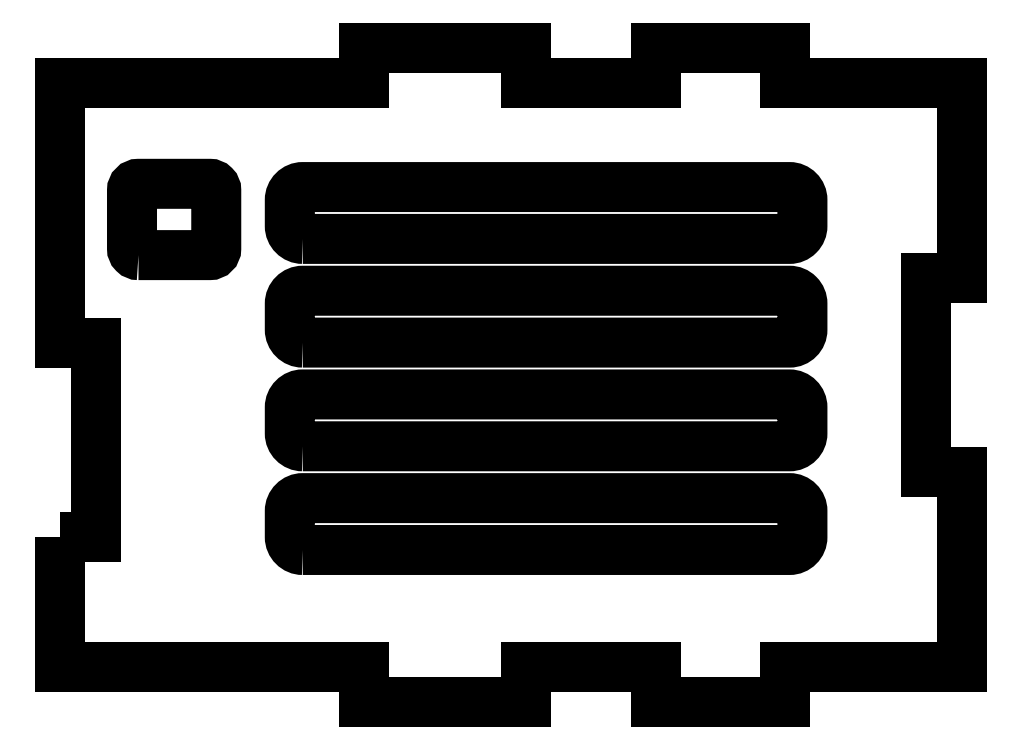
<metadata>
{"format":"dxf","ext":"dxf","renderer":"ezdxf+matplotlib","layout":"modelspace","background":"white","min_lineweight":24,"dpi":150}
</metadata>
<code>
0
SECTION
2
ENTITIES
0
LWPOLYLINE
8
0
90
8
70
1
43
0
10
-66.5
20
-30
10
-55.5
20
-30
42
0.4142
10
-54.5
20
-29
10
-54.5
20
-20
42
0.4142
10
-55.5
20
-19
10
-66.5
20
-19
42
0.4142
10
-67.5
20
-20
10
-67.5
20
-29
42
0.4142
0
LWPOLYLINE
8
0
90
28
70
1
43
0
10
-78.6
20
-73.5
10
-73.1
20
-73.5
10
-73.1
20
-43.5
10
-78.6
20
-43.5
10
-78.6
20
-3.5
10
-31.7
20
-3.5
10
-31.7
20
2
10
-6.705
20
2
10
-6.705
20
-3.5
10
13.3
20
-3.5
10
13.3
20
2
10
33.3
20
2
10
33.3
20
-3.5
10
60.5
20
-3.5
10
60.5
20
-33.5
10
55
20
-33.5
10
55
20
-63.5
10
60.5
20
-63.5
10
60.5
20
-93.5
10
33.3
20
-93.5
10
33.3
20
-99
10
13.3
20
-99
10
13.3
20
-93.5
10
-6.705
20
-93.5
10
-6.705
20
-99
10
-31.7
20
-99
10
-31.7
20
-93.5
10
-78.6
20
-93.5
0
LWPOLYLINE
8
0
90
8
70
1
43
0
10
-41.15
20
-75.5
10
33.95
20
-75.5
42
0.4142
10
35.95
20
-73.5
10
35.95
20
-69.5
42
0.4142
10
33.95
20
-67.5
10
-41.15
20
-67.5
42
0.4142
10
-43.15
20
-69.5
10
-43.15
20
-73.5
42
0.4142
0
LWPOLYLINE
8
0
90
8
70
1
43
0
10
-41.15
20
-43.5
10
33.95
20
-43.5
42
0.4142
10
35.95
20
-41.5
10
35.95
20
-37.5
42
0.4142
10
33.95
20
-35.5
10
-41.15
20
-35.5
42
0.4142
10
-43.15
20
-37.5
10
-43.15
20
-41.5
42
0.4142
0
LWPOLYLINE
8
0
90
8
70
1
43
0
10
-41.15
20
-27.5
10
33.95
20
-27.5
42
0.4142
10
35.95
20
-25.5
10
35.95
20
-21.5
42
0.4142
10
33.95
20
-19.5
10
-41.15
20
-19.5
42
0.4142
10
-43.15
20
-21.5
10
-43.15
20
-25.5
42
0.4142
0
LWPOLYLINE
8
0
90
8
70
1
43
0
10
-41.15
20
-59.5
10
33.95
20
-59.5
42
0.4142
10
35.95
20
-57.5
10
35.95
20
-53.5
42
0.4142
10
33.95
20
-51.5
10
-41.15
20
-51.5
42
0.4142
10
-43.15
20
-53.5
10
-43.15
20
-57.5
42
0.4142
0
ENDSEC
0
EOF

</code>
